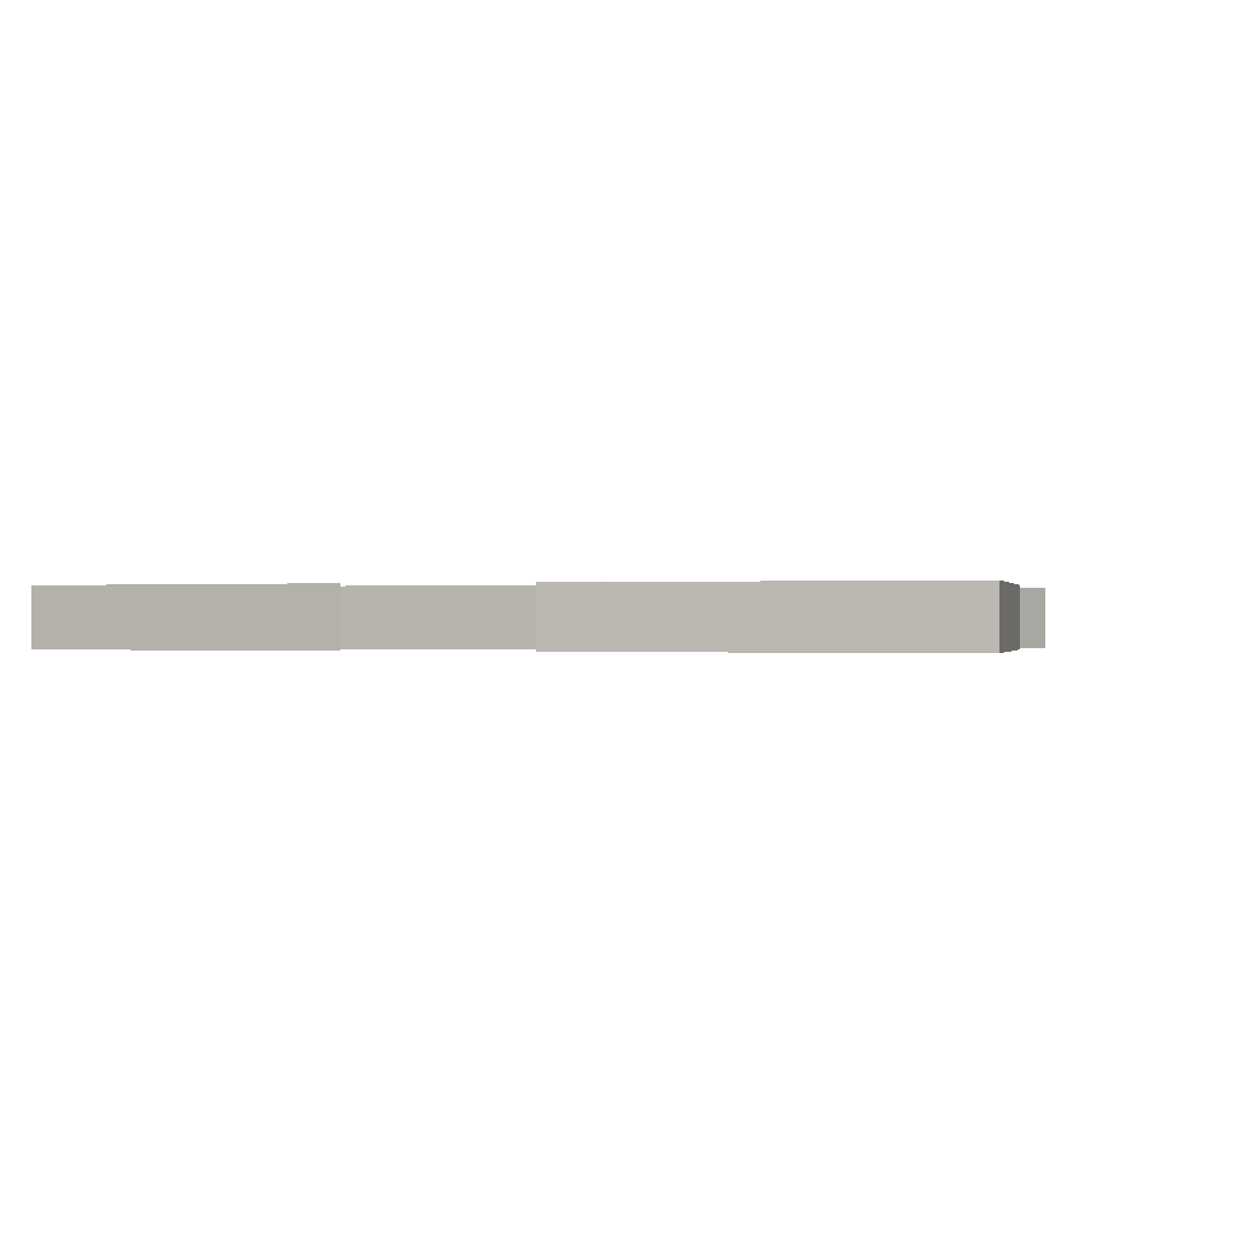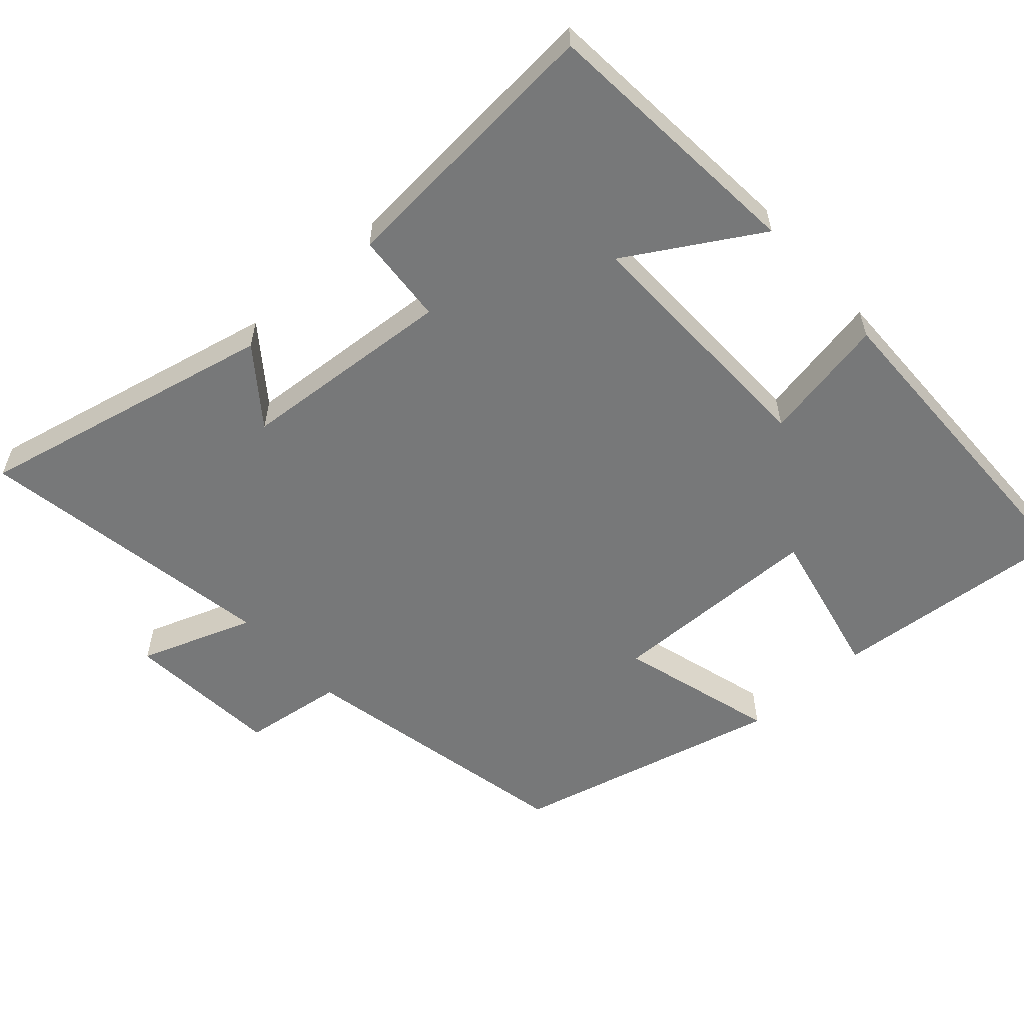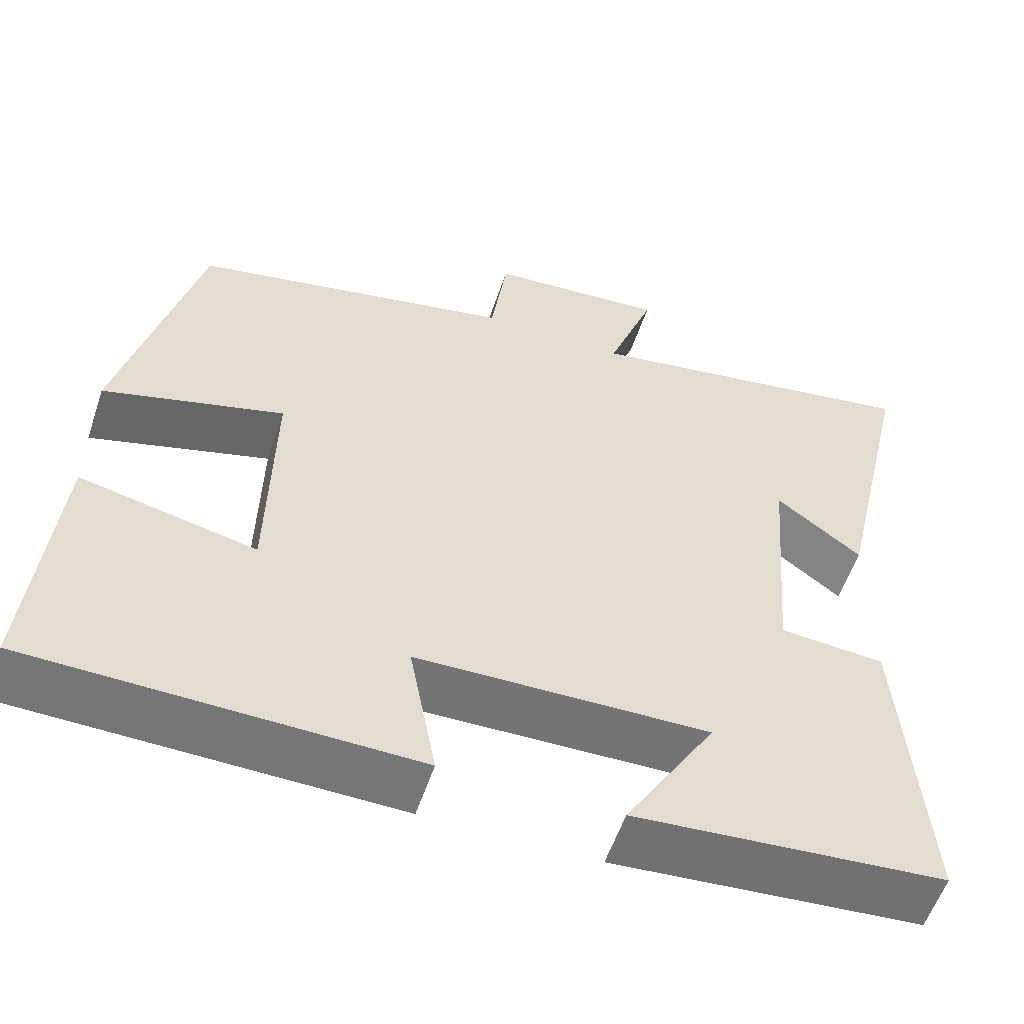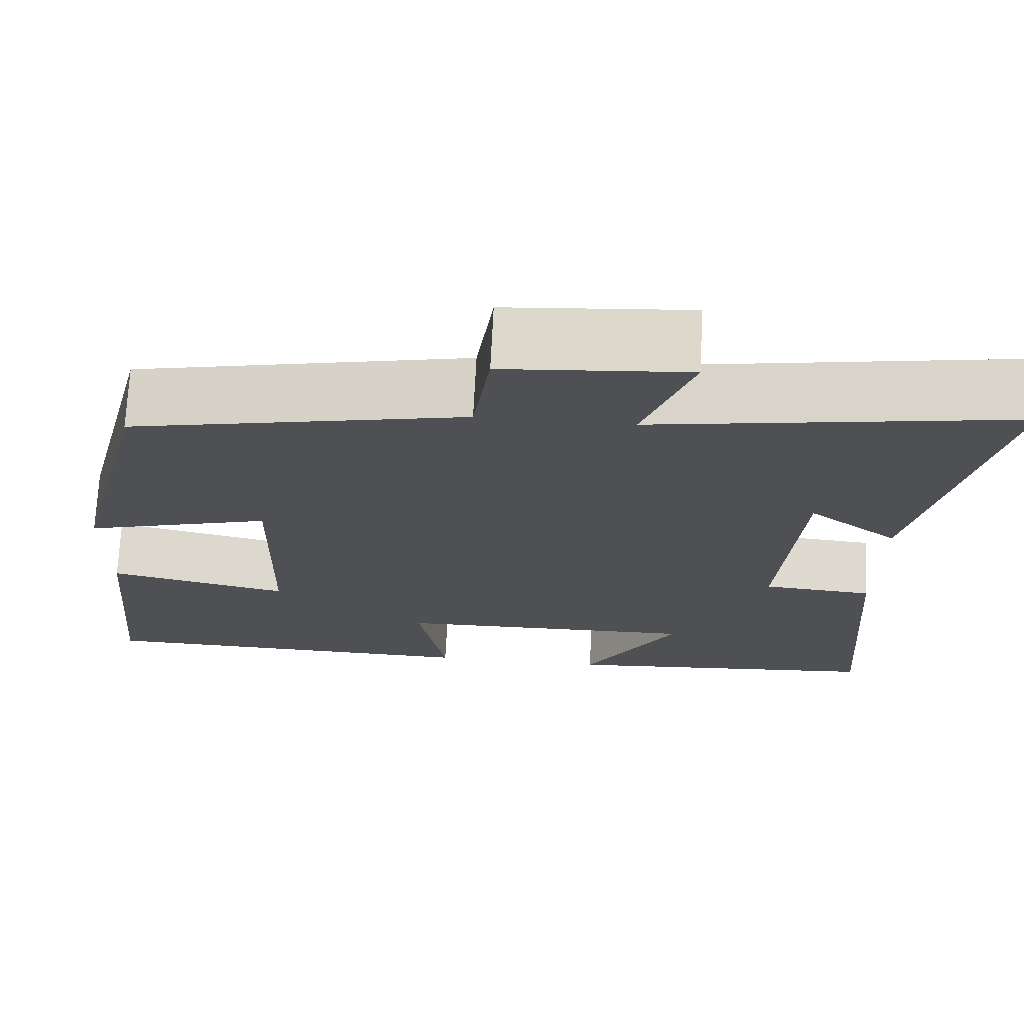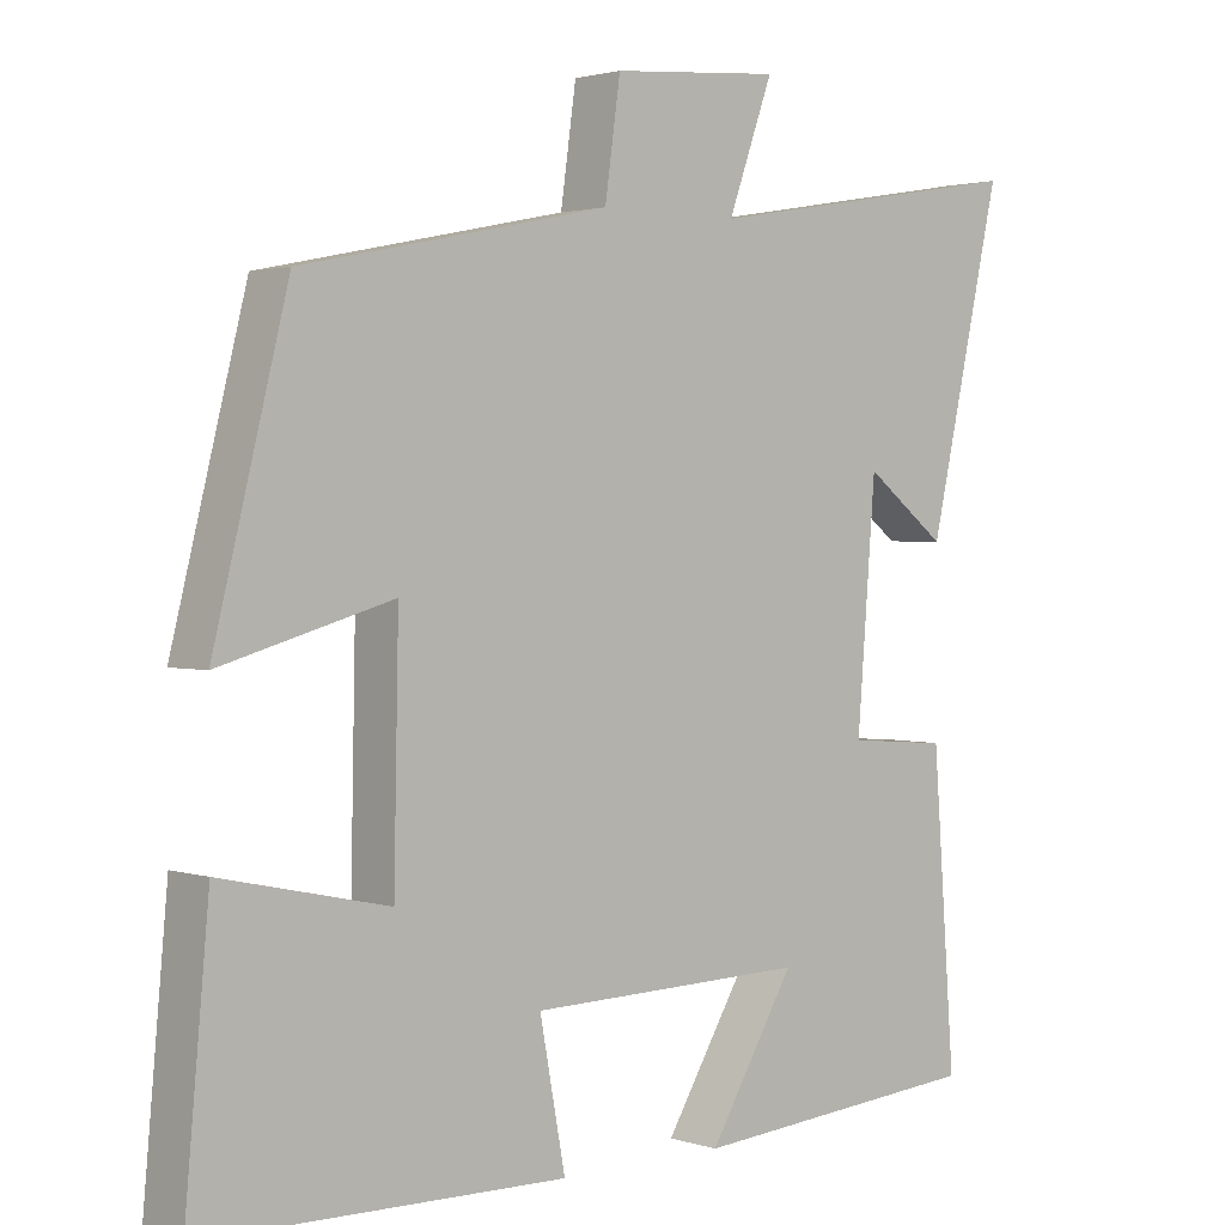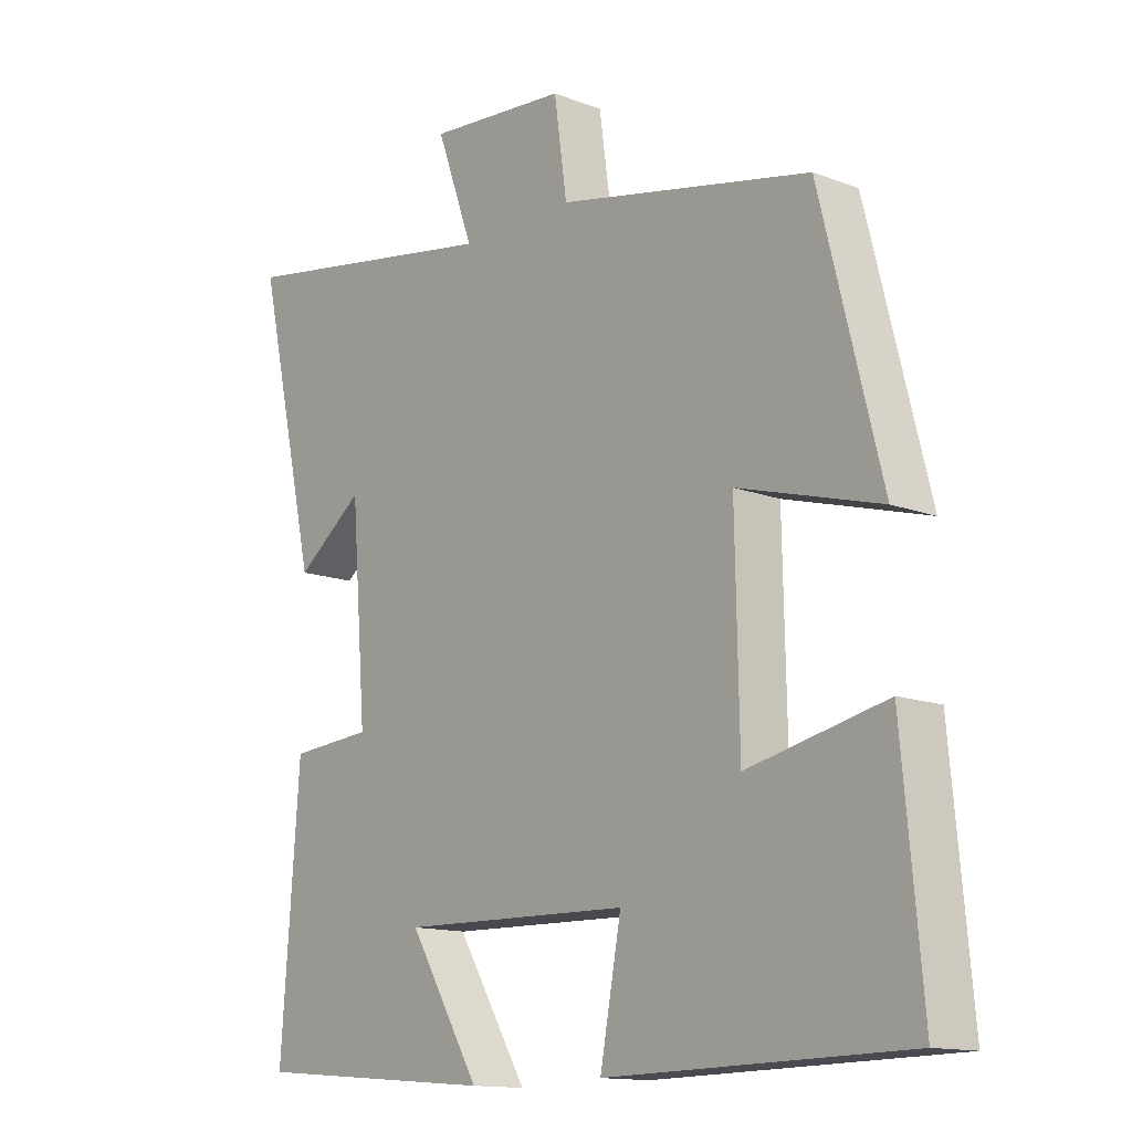
<metadata>
{"format":"obj","ext":"obj","renderer":"f3d","projection":"perspective","resolution":1024,"background":"white","views":[{"elev":-0.1,"azim":-162.4,"up":"+Y"},{"elev":-57.4,"azim":132.0,"up":"+Y"},{"elev":-56.5,"azim":-18.5,"up":"+Z"},{"elev":71.2,"azim":2.9,"up":"+Z"},{"elev":1.9,"azim":-41.7,"up":"+Z"},{"elev":-13.6,"azim":-130.5,"up":"+Z"}]}
</metadata>
<code>
v -0.405 0.07 0.417
v -0.009 0.07 0.5
v 0.011 0.07 0.642
v 0.229 0.07 0.66
v 0.171 0.07 0.5
v 0.595 0.07 0.572
v 0.5 0.07 0.152
v 0.395 0.07 0.232
v 0.371 0.07 -0.07
v 0.5 0.07 -0.08
v 0.529 0.07 -0.469
v 0.149 0.07 -0.5
v 0.26 0.07 -0.315
v -0.098 0.07 -0.323
v -0.065 0.07 -0.5
v -0.531 0.07 -0.491
v -0.5 0.07 -0.153
v -0.285 0.07 -0.2
v -0.279 0.07 0.102
v -0.5 0.07 0.039
v -0.405 0 0.417
v -0.009 0 0.5
v 0.011 0 0.642
v 0.229 0 0.66
v 0.171 0 0.5
v 0.595 0 0.572
v 0.5 0 0.152
v 0.395 0 0.232
v 0.371 0 -0.07
v 0.5 0 -0.08
v 0.529 0 -0.469
v 0.149 0 -0.5
v 0.26 0 -0.315
v -0.098 0 -0.323
v -0.065 0 -0.5
v -0.531 0 -0.491
v -0.5 0 -0.153
v -0.285 0 -0.2
v -0.279 0 0.102
v -0.5 0 0.039
f 19 20 1 2
f 18 19 2
f 15 16 17 18
f 14 15 18
f 13 14 18 2
f 10 11 12 13
f 9 10 13
f 8 9 13 2
f 5 6 7 8
f 5 8 2 3
f 3 4 5
f 22 21 40 39
f 22 39 38
f 38 37 36 35
f 38 35 34
f 22 38 34 33
f 33 32 31 30
f 33 30 29
f 22 33 29 28
f 28 27 26 25
f 23 22 28 25
f 25 24 23
f 1 21 22 2
f 2 22 23 3
f 3 23 24 4
f 4 24 25 5
f 5 25 26 6
f 6 26 27 7
f 7 27 28 8
f 8 28 29 9
f 9 29 30 10
f 10 30 31 11
f 11 31 32 12
f 12 32 33 13
f 13 33 34 14
f 14 34 35 15
f 15 35 36 16
f 16 36 37 17
f 17 37 38 18
f 18 38 39 19
f 19 39 40 20
f 20 40 21 1

</code>
